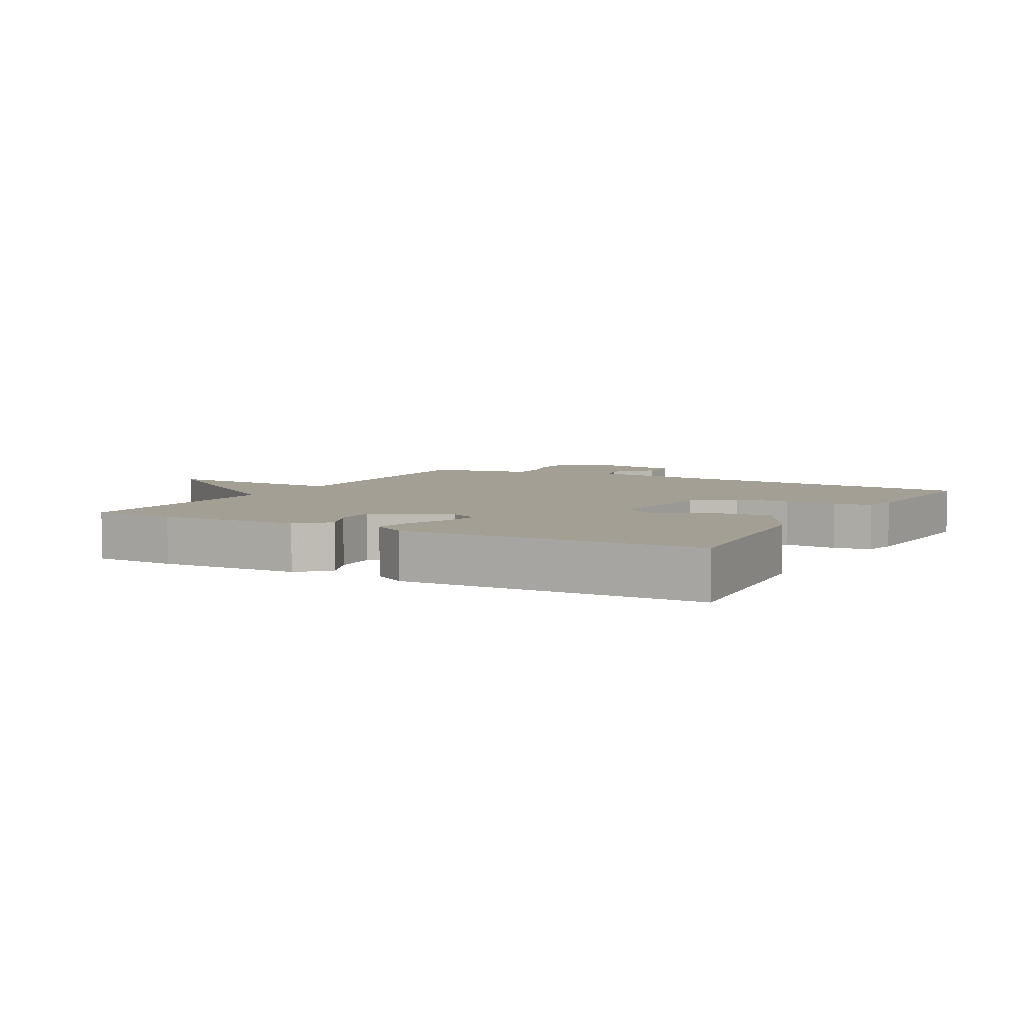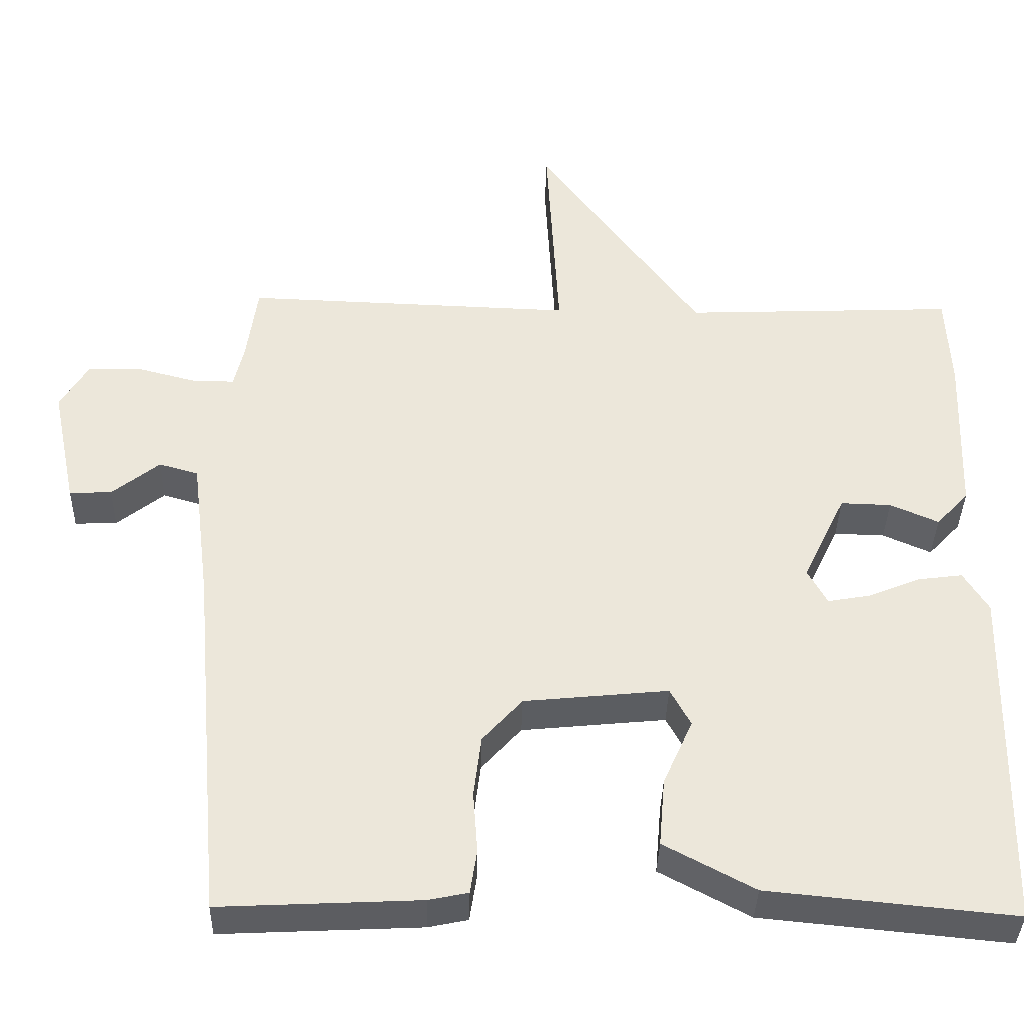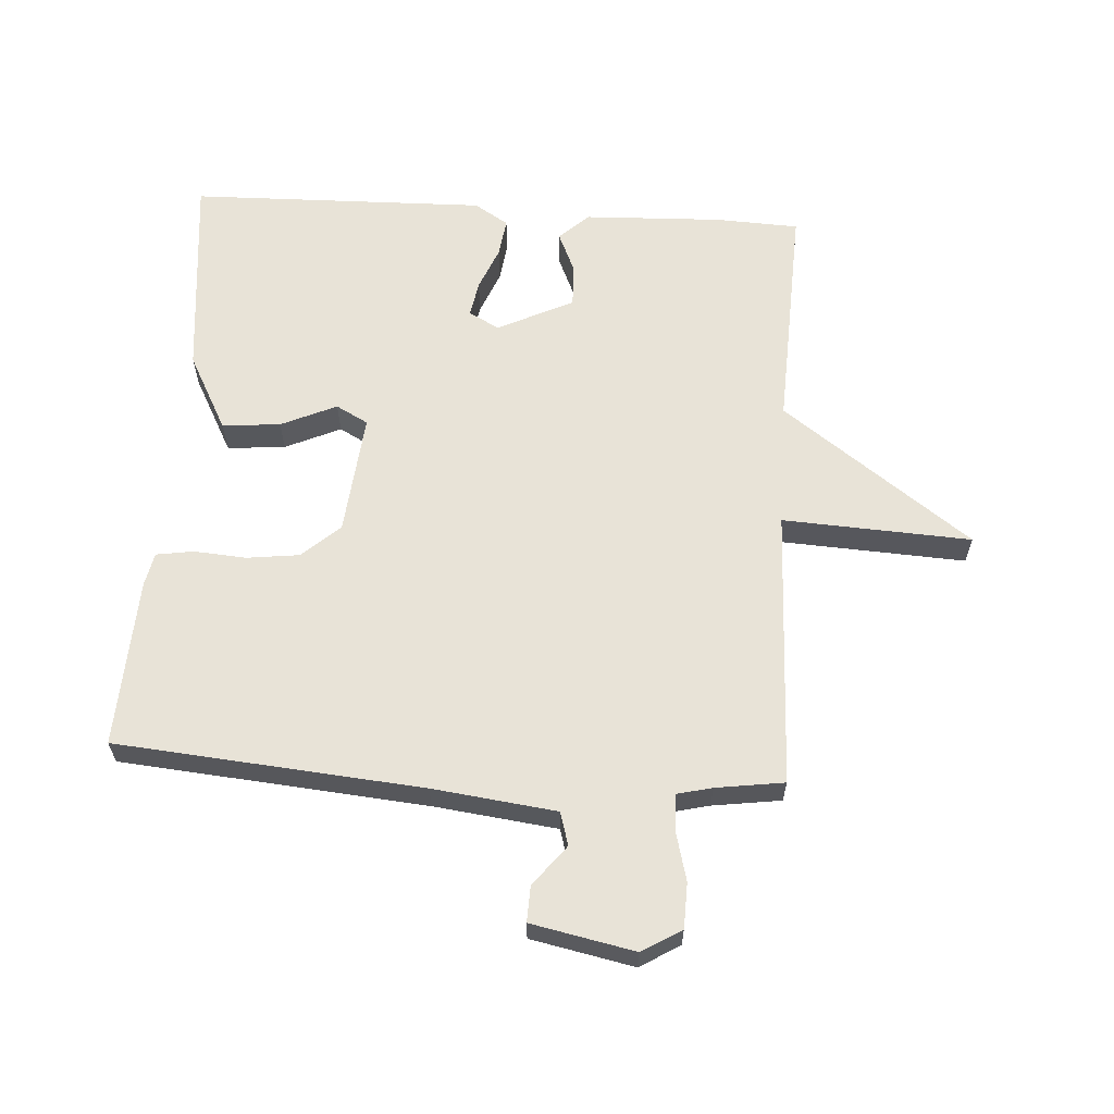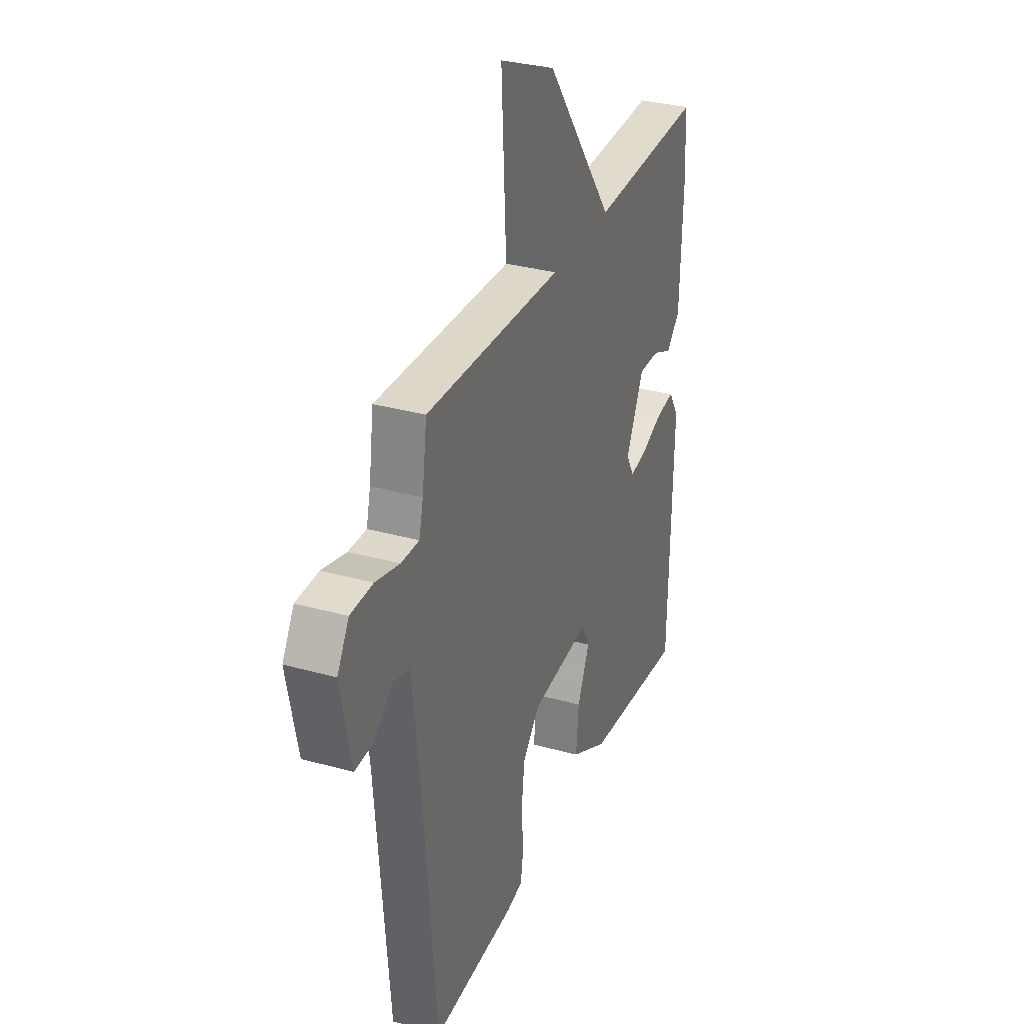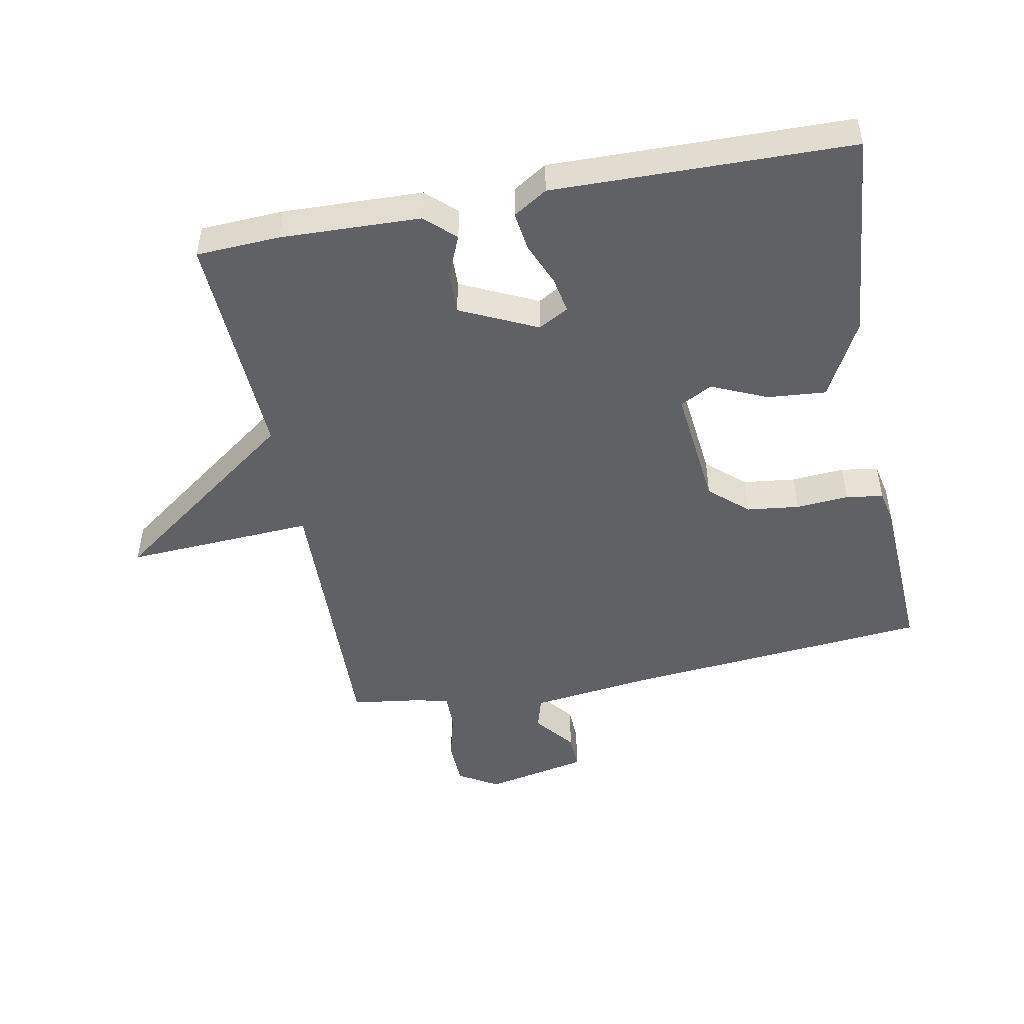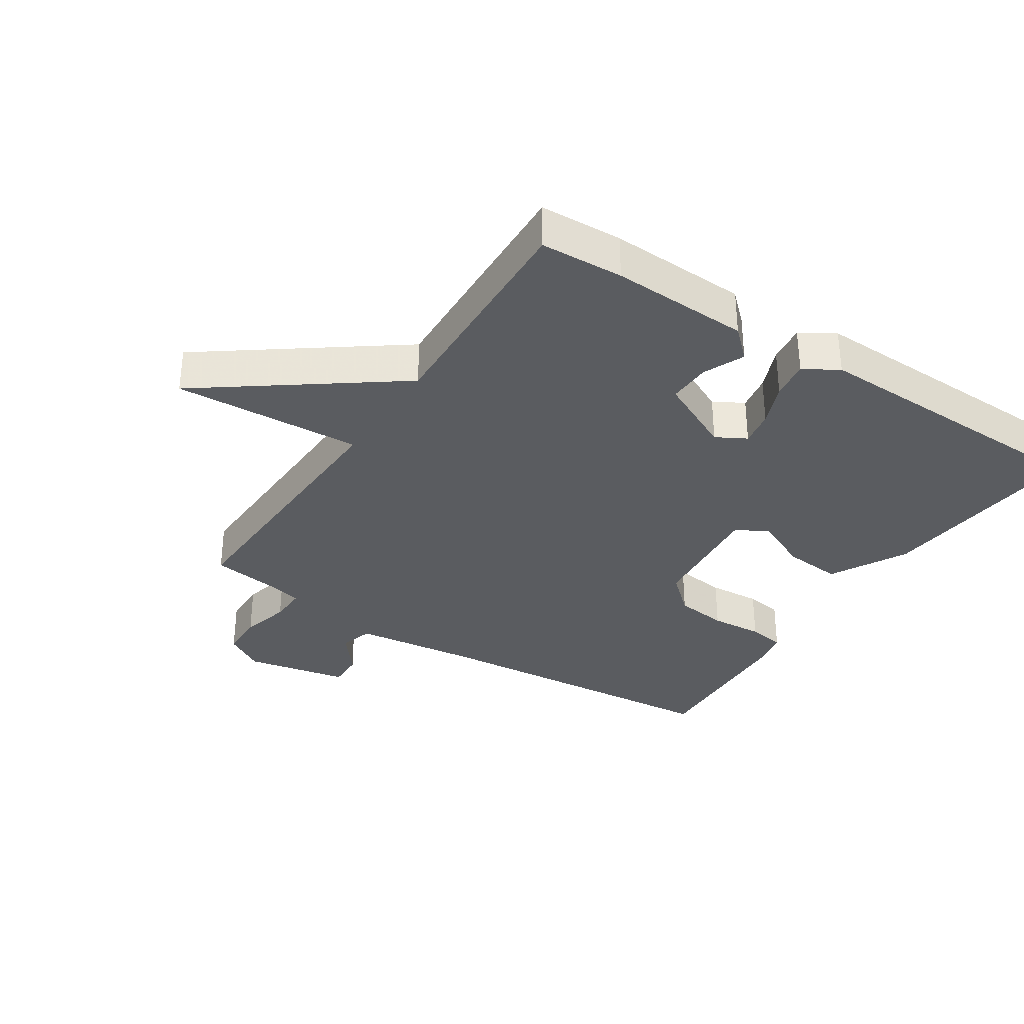
<metadata>
{"format":"obj","ext":"obj","renderer":"f3d","projection":"perspective","resolution":1024,"background":"white","views":[{"elev":5.4,"azim":119.0,"up":"+Y"},{"elev":-37.4,"azim":-1.4,"up":"+Z"},{"elev":62.0,"azim":-86.4,"up":"+Y"},{"elev":32.0,"azim":-68.6,"up":"+Z"},{"elev":-48.4,"azim":101.1,"up":"+Y"},{"elev":-33.6,"azim":56.9,"up":"+Y"}]}
</metadata>
<code>
v -0.5 0.07 -0.5
v -0.542 0.07 -0.021
v -0.566 0.07 0.172
v -0.618 0.07 0.187
v -0.681 0.07 0.137
v -0.737 0.07 0.135
v -0.77 0.07 0.296
v -0.733 0.07 0.358
v -0.662 0.07 0.36
v -0.585 0.07 0.34
v -0.528 0.07 0.339
v -0.515 0.07 0.393
v -0.5 0.07 0.5
v -0.062 0.07 0.485
v -0.078 0.07 0.78
v 0.138 0.07 0.485
v 0.5 0.07 0.5
v 0.506 0.07 0.37
v 0.498 0.07 0.153
v 0.455 0.07 0.107
v 0.391 0.07 0.135
v 0.324 0.07 0.137
v 0.267 0.07 0.018
v 0.293 0.07 -0.029
v 0.349 0.07 -0.019
v 0.417 0.07 0.009
v 0.477 0.07 0.017
v 0.51 0.07 -0.036
v 0.5 0.07 -0.5
v 0.174 0.07 -0.468
v 0.054 0.07 -0.404
v 0.062 0.07 -0.313
v 0.101 0.07 -0.226
v 0.074 0.07 -0.176
v -0.117 0.07 -0.195
v -0.17 0.07 -0.254
v -0.18 0.07 -0.336
v -0.174 0.07 -0.418
v -0.183 0.07 -0.476
v -0.235 0.07 -0.487
v -0.5 0 -0.5
v -0.542 0 -0.021
v -0.566 0 0.172
v -0.618 0 0.187
v -0.681 0 0.137
v -0.737 0 0.135
v -0.77 0 0.296
v -0.733 0 0.358
v -0.662 0 0.36
v -0.585 0 0.34
v -0.528 0 0.339
v -0.515 0 0.393
v -0.5 0 0.5
v -0.062 0 0.485
v -0.078 0 0.78
v 0.138 0 0.485
v 0.5 0 0.5
v 0.506 0 0.37
v 0.498 0 0.153
v 0.455 0 0.107
v 0.391 0 0.135
v 0.324 0 0.137
v 0.267 0 0.018
v 0.293 0 -0.029
v 0.349 0 -0.019
v 0.417 0 0.009
v 0.477 0 0.017
v 0.51 0 -0.036
v 0.5 0 -0.5
v 0.174 0 -0.468
v 0.054 0 -0.404
v 0.062 0 -0.313
v 0.101 0 -0.226
v 0.074 0 -0.176
v -0.117 0 -0.195
v -0.17 0 -0.254
v -0.18 0 -0.336
v -0.174 0 -0.418
v -0.183 0 -0.476
v -0.235 0 -0.487
f 40 1 2
f 39 40 2
f 38 39 2
f 37 38 2
f 36 37 2 3
f 35 36 3
f 34 35 3
f 31 32 33
f 30 31 33
f 29 30 33
f 28 29 33
f 27 28 33
f 26 27 33
f 25 26 33
f 24 25 33 34
f 23 24 34 3
f 19 20 21
f 18 19 21
f 17 18 21
f 16 17 21
f 16 21 22
f 15 16 22
f 14 15 22
f 14 22 23
f 13 14 23
f 12 13 23
f 8 9 10
f 7 8 10
f 6 7 10
f 5 6 10
f 4 5 10
f 4 10 11
f 3 4 11
f 3 11 12 23
f 42 41 80
f 42 80 79
f 42 79 78
f 42 78 77
f 43 42 77 76
f 43 76 75
f 43 75 74
f 73 72 71
f 73 71 70
f 73 70 69
f 73 69 68
f 73 68 67
f 73 67 66
f 73 66 65
f 74 73 65 64
f 43 74 64 63
f 61 60 59
f 61 59 58
f 61 58 57
f 61 57 56
f 62 61 56
f 62 56 55
f 62 55 54
f 63 62 54
f 63 54 53
f 63 53 52
f 50 49 48
f 50 48 47
f 50 47 46
f 50 46 45
f 50 45 44
f 51 50 44
f 51 44 43
f 63 52 51 43
f 1 41 42 2
f 2 42 43 3
f 3 43 44 4
f 4 44 45 5
f 5 45 46 6
f 6 46 47 7
f 7 47 48 8
f 8 48 49 9
f 9 49 50 10
f 10 50 51 11
f 11 51 52 12
f 12 52 53 13
f 13 53 54 14
f 14 54 55 15
f 15 55 56 16
f 16 56 57 17
f 17 57 58 18
f 18 58 59 19
f 19 59 60 20
f 20 60 61 21
f 21 61 62 22
f 22 62 63 23
f 23 63 64 24
f 24 64 65 25
f 25 65 66 26
f 26 66 67 27
f 27 67 68 28
f 28 68 69 29
f 29 69 70 30
f 30 70 71 31
f 31 71 72 32
f 32 72 73 33
f 33 73 74 34
f 34 74 75 35
f 35 75 76 36
f 36 76 77 37
f 37 77 78 38
f 38 78 79 39
f 39 79 80 40
f 40 80 41 1

</code>
